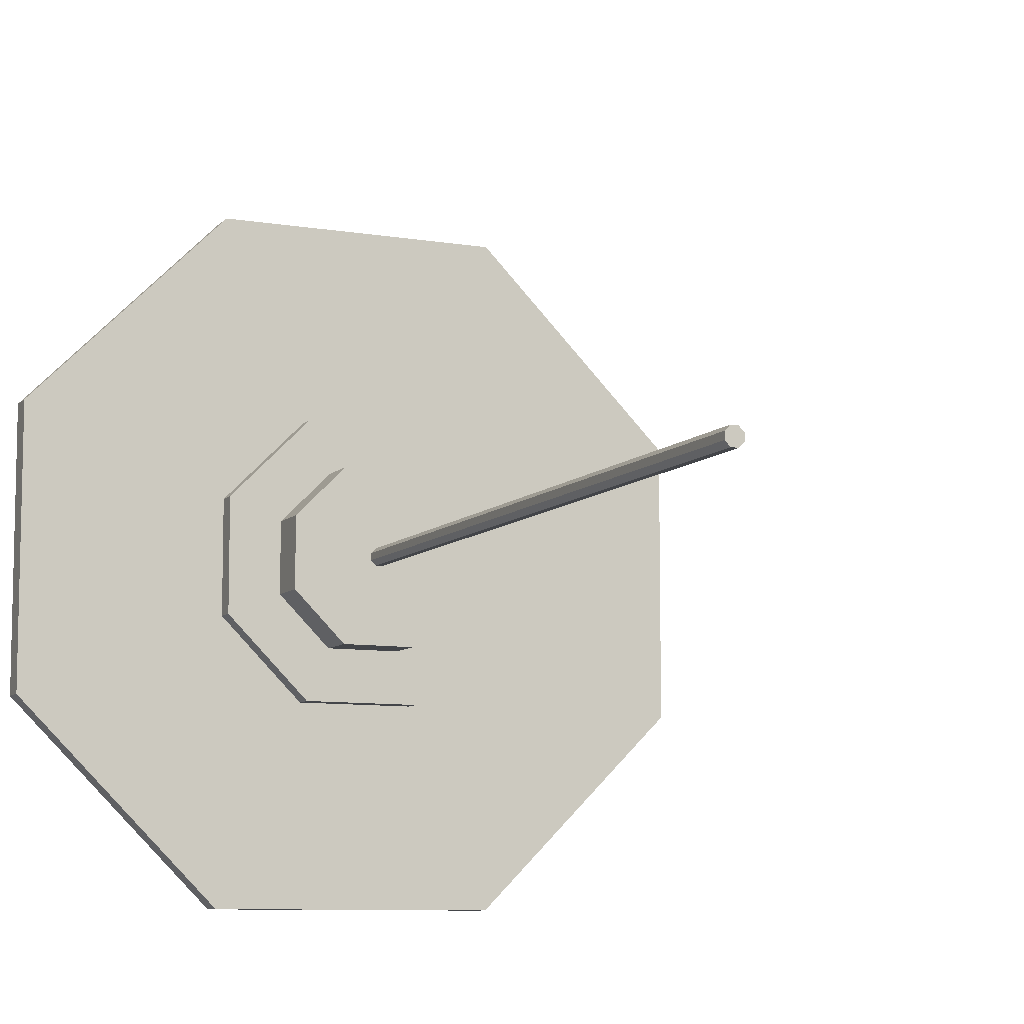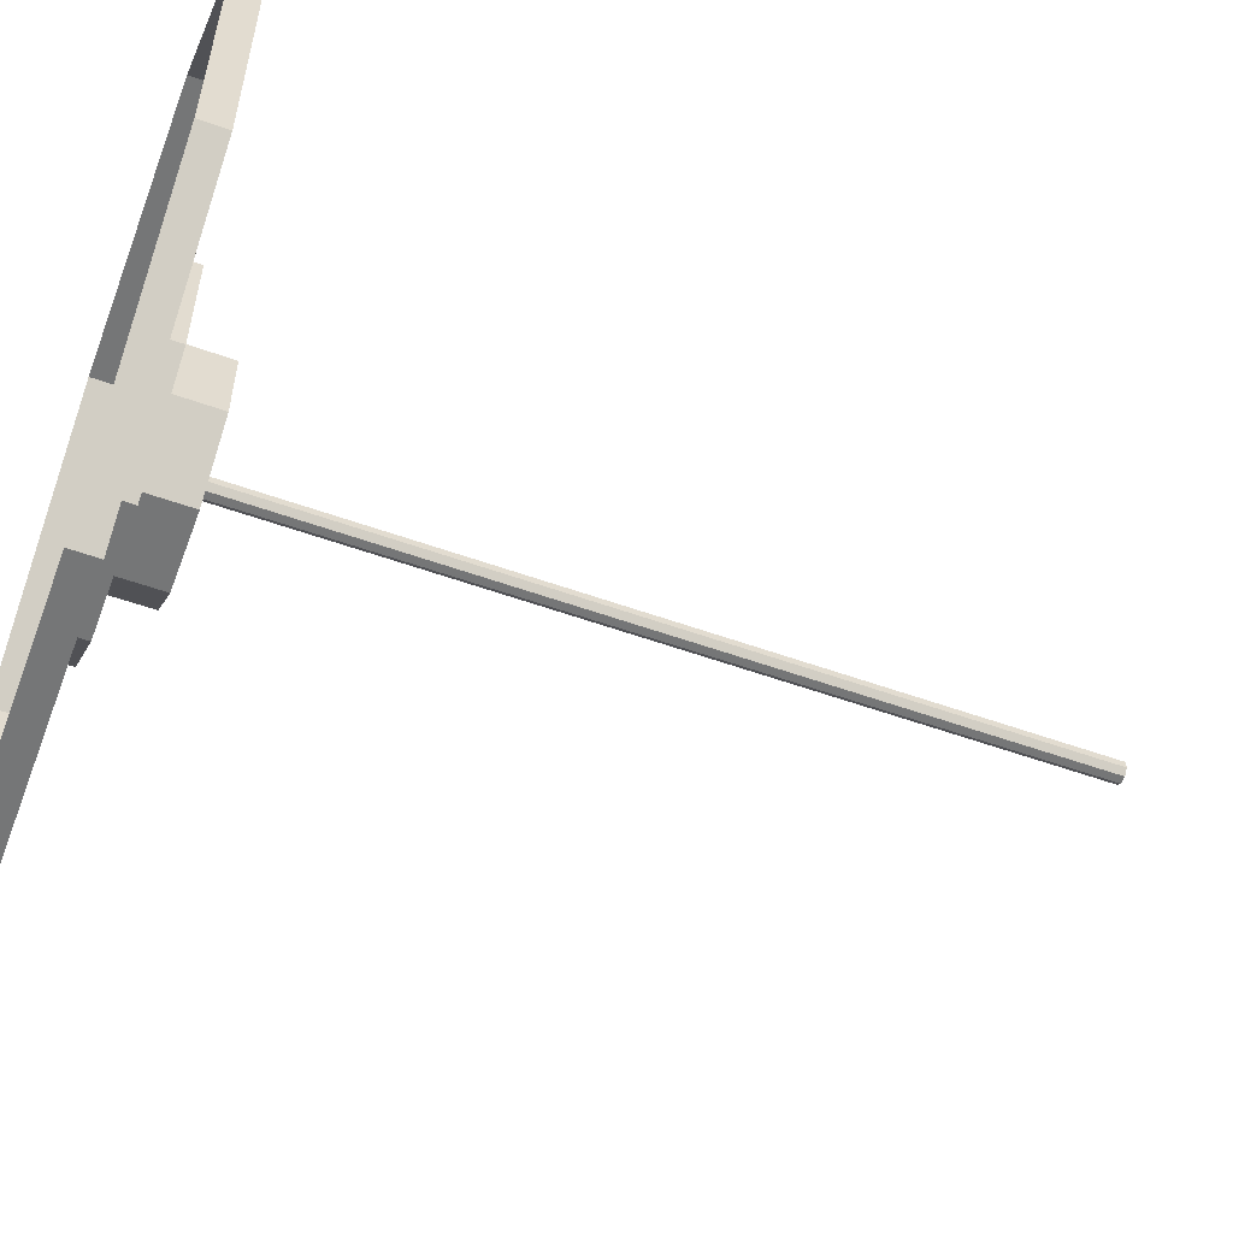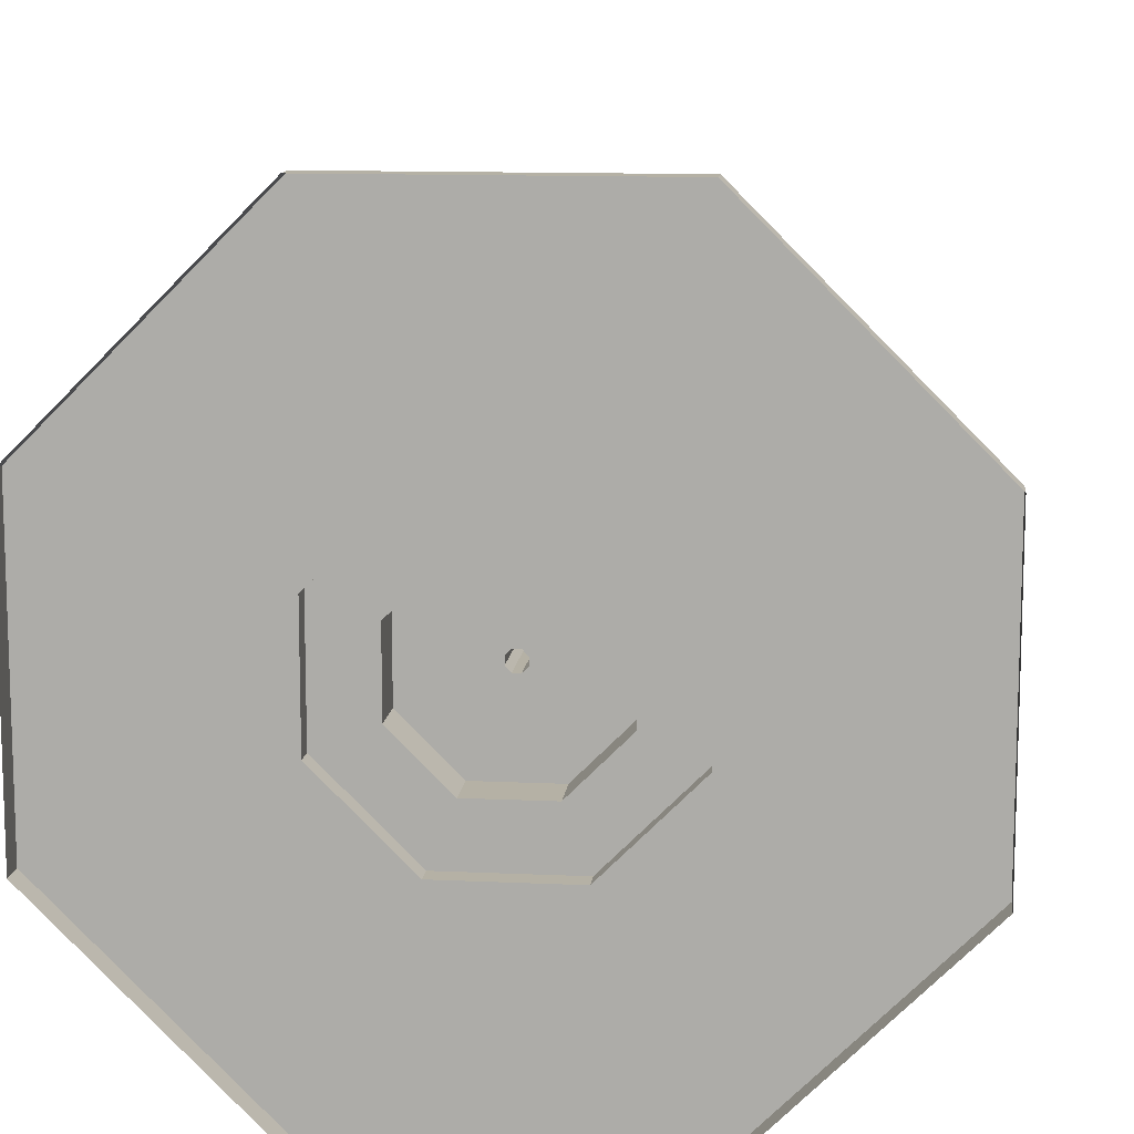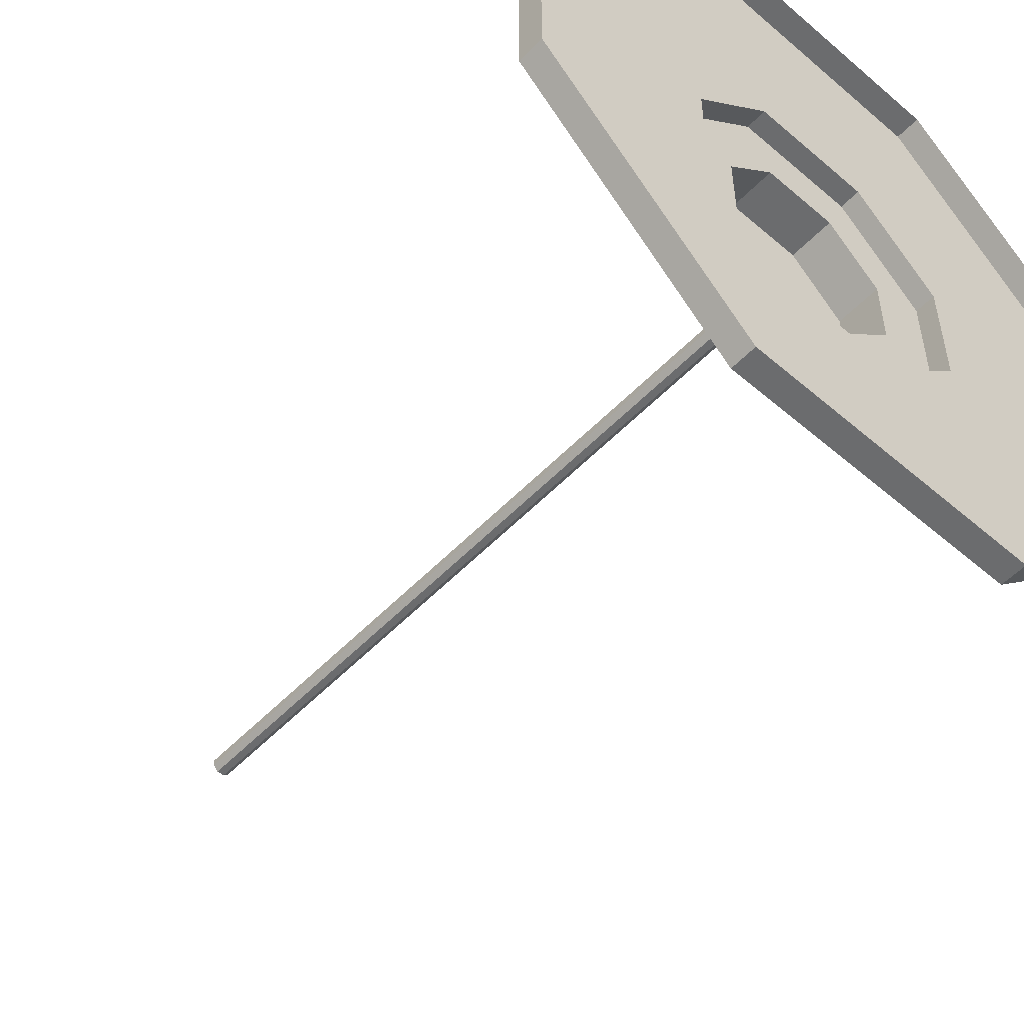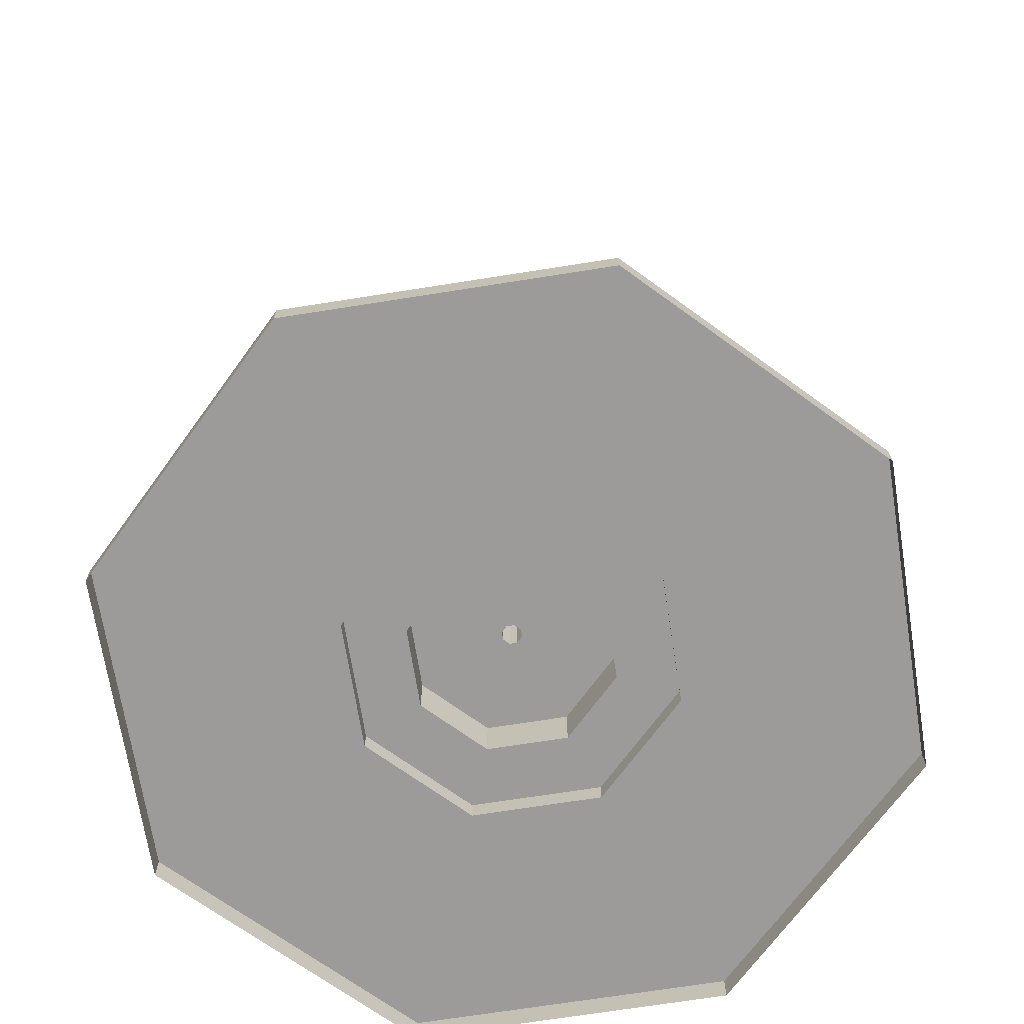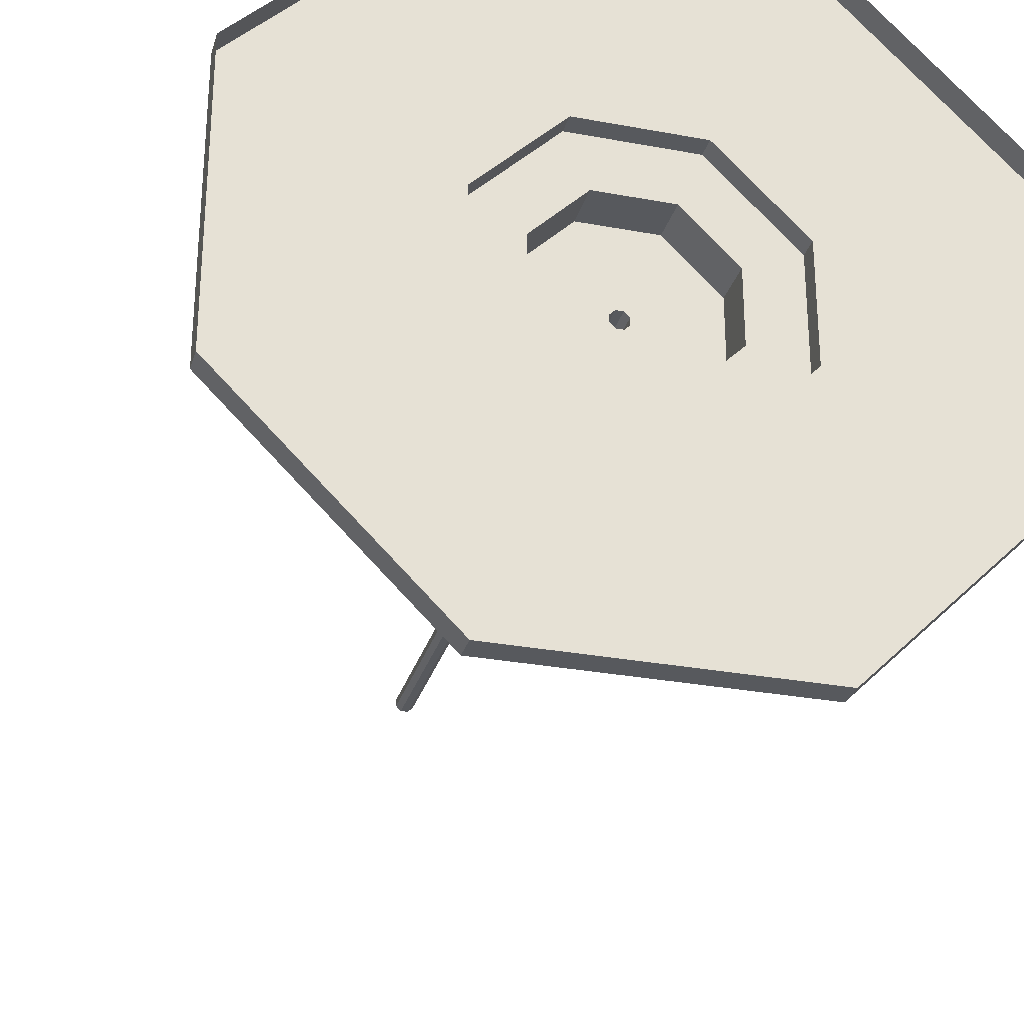
<metadata>
{"format":"obj","ext":"obj","renderer":"f3d","projection":"perspective","resolution":1024,"background":"white","views":[{"elev":-8.8,"azim":155.8,"up":"+Z"},{"elev":-56.7,"azim":69.6,"up":"+Z"},{"elev":11.9,"azim":6.3,"up":"+Z"},{"elev":-53.6,"azim":-42.5,"up":"+Z"},{"elev":-69.9,"azim":-171.0,"up":"+Y"},{"elev":-29.4,"azim":-15.4,"up":"+Z"}]}
</metadata>
<code>
o Flagpole_Cylinder.002
v 3.659 -0.3168 8.83
v 1.498 0.3168 3.615
v 3.659 0.3168 8.83
v 0.9335 0.8304 2.253
v 1.498 0.8304 3.615
v 0.09138 1.957 0.2205
v 0.9335 1.957 2.253
v 0.09138 20.63 0.2205
v -3.656 -0.3168 8.831
v -1.497 0.3168 3.615
v -3.656 0.3168 8.831
v -0.9327 0.8304 2.253
v -1.497 0.8304 3.615
v -0.0913 1.957 0.2205
v -0.9327 1.957 2.253
v -0.0913 20.63 0.2205
v -8.83 -0.3168 3.659
v -3.615 0.3168 1.498
v -8.83 0.3168 3.659
v -2.253 0.8304 0.9335
v -3.615 0.8304 1.498
v -0.2205 1.957 0.09138
v -2.253 1.957 0.9335
v -0.2205 20.63 0.09138
v -8.831 -0.3168 -3.656
v -3.615 0.3168 -1.497
v -8.831 0.3168 -3.656
v -2.253 0.8304 -0.9327
v -3.615 0.8304 -1.497
v -0.2205 1.957 -0.0913
v -2.253 1.957 -0.9327
v -0.2205 20.63 -0.0913
v -3.659 -0.3168 -8.83
v -1.498 0.3168 -3.615
v -3.659 0.3168 -8.83
v -0.9335 0.8304 -2.253
v -1.498 0.8304 -3.615
v -0.09138 1.957 -0.2205
v -0.9335 1.957 -2.253
v -0.09138 20.63 -0.2205
v 3.656 -0.3168 -8.831
v 1.497 0.3168 -3.615
v 3.656 0.3168 -8.831
v 0.9327 0.8304 -2.253
v 1.497 0.8304 -3.615
v 0.0913 1.957 -0.2205
v 0.9327 1.957 -2.253
v 0.0913 20.63 -0.2205
v 8.83 -0.3168 -3.659
v 3.615 0.3168 -1.498
v 8.83 0.3168 -3.659
v 2.253 0.8304 -0.9335
v 3.615 0.8304 -1.498
v 0.2205 1.957 -0.09138
v 2.253 1.957 -0.9335
v 0.2205 20.63 -0.09138
v 8.831 -0.3168 3.656
v 3.615 0.3168 1.497
v 8.831 0.3168 3.656
v 2.253 0.8304 0.9327
v 3.615 0.8304 1.497
v 0.2205 1.957 0.0913
v 2.253 1.957 0.9327
v 0.2205 20.63 0.0913
v 0.000139 20.63 2.3e-05
f 8 14 6
f 15 4 7
f 13 2 5
f 11 1 3
f 14 7 6
f 12 5 4
f 10 3 2
f 16 22 14
f 23 12 15
f 21 10 13
f 19 9 11
f 22 15 14
f 12 21 13
f 18 11 10
f 24 30 22
f 31 20 23
f 29 18 21
f 27 17 19
f 30 23 22
f 28 21 20
f 26 19 18
f 37 26 29
f 35 25 27
f 38 31 30
f 28 37 29
f 34 27 26
f 32 38 30
f 39 28 31
f 46 39 38
f 44 37 36
f 42 35 34
f 40 46 38
f 47 36 39
f 45 34 37
f 43 33 35
f 54 47 46
f 52 45 44
f 50 43 42
f 48 54 46
f 55 44 47
f 53 42 45
f 51 41 43
f 58 51 50
f 56 62 54
f 63 52 55
f 61 50 53
f 59 49 51
f 62 55 54
f 60 53 52
f 64 6 62
f 7 60 63
f 5 58 61
f 3 57 59
f 62 7 63
f 60 5 61
f 58 3 59
f 48 40 65
f 16 8 65
f 8 64 65
f 32 24 65
f 40 32 65
f 64 56 65
f 56 48 65
f 24 16 65
f 8 16 14
f 15 12 4
f 13 10 2
f 11 9 1
f 14 15 7
f 12 13 5
f 10 11 3
f 16 24 22
f 23 20 12
f 21 18 10
f 19 17 9
f 22 23 15
f 12 20 21
f 18 19 11
f 24 32 30
f 31 28 20
f 29 26 18
f 27 25 17
f 30 31 23
f 28 29 21
f 26 27 19
f 37 34 26
f 35 33 25
f 38 39 31
f 28 36 37
f 34 35 27
f 32 40 38
f 39 36 28
f 46 47 39
f 44 45 37
f 42 43 35
f 40 48 46
f 47 44 36
f 45 42 34
f 43 41 33
f 54 55 47
f 52 53 45
f 50 51 43
f 48 56 54
f 55 52 44
f 53 50 42
f 51 49 41
f 58 59 51
f 56 64 62
f 63 60 52
f 61 58 50
f 59 57 49
f 62 63 55
f 60 61 53
f 64 8 6
f 7 4 60
f 5 2 58
f 3 1 57
f 62 6 7
f 60 4 5
f 58 2 3

</code>
